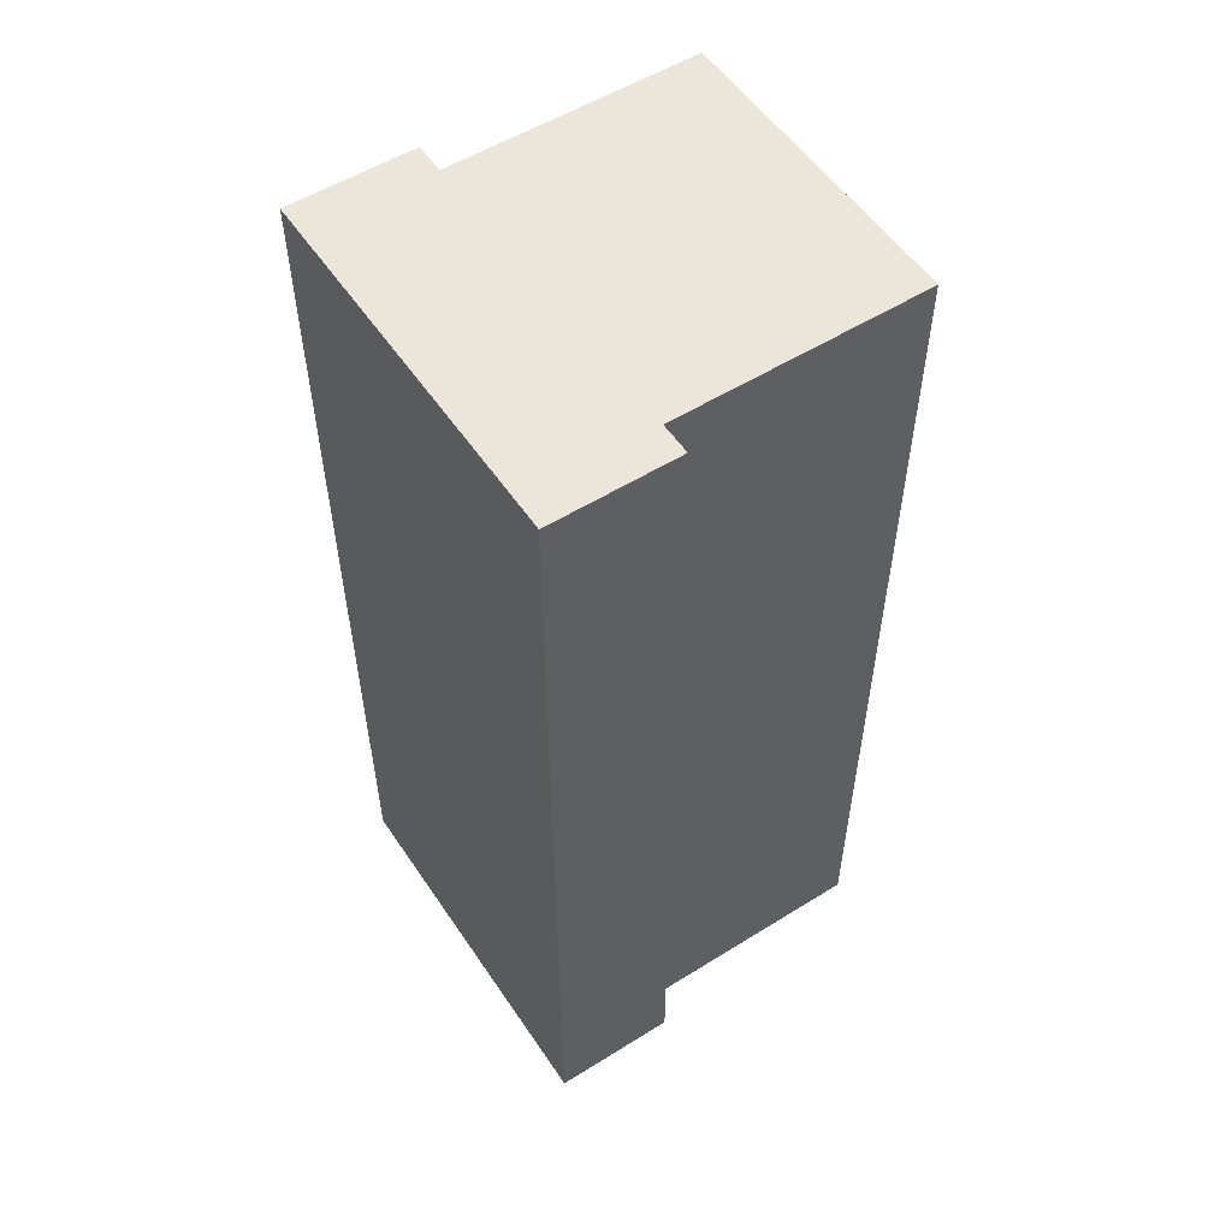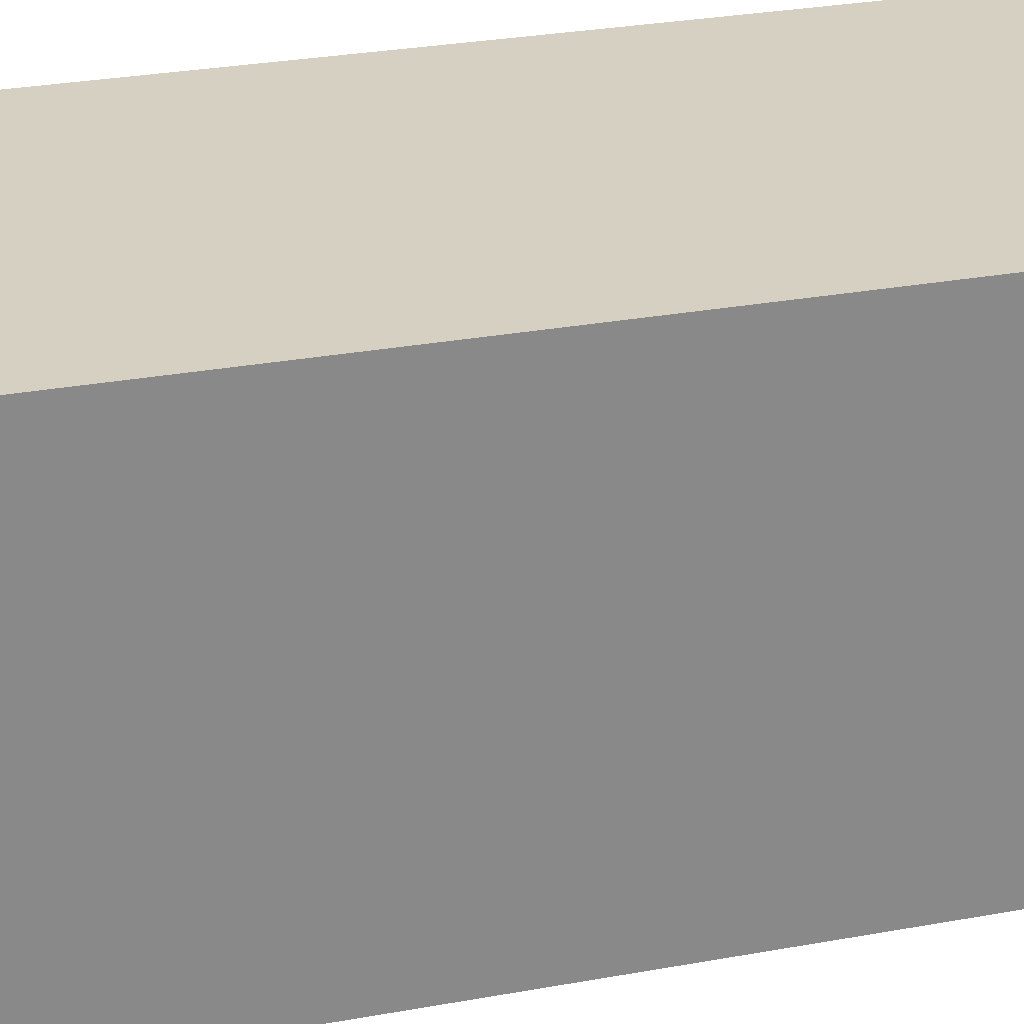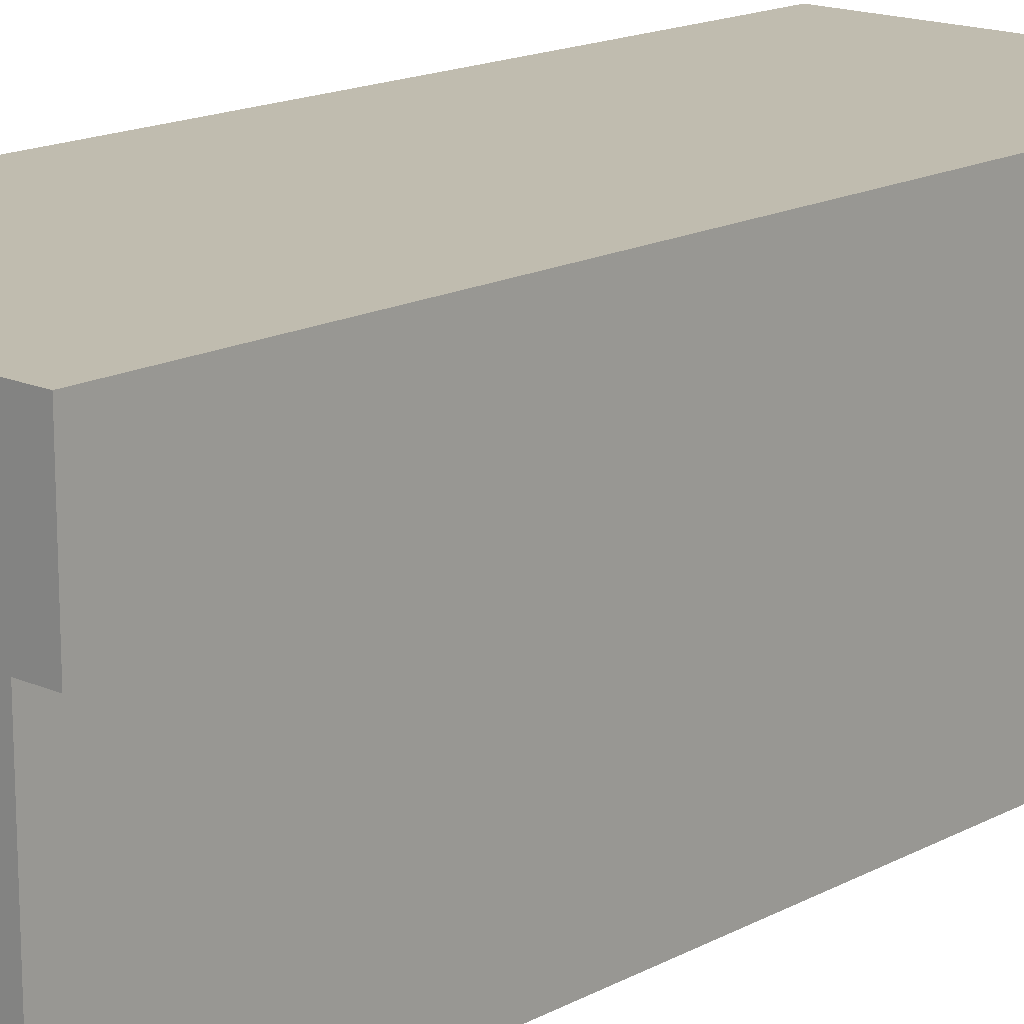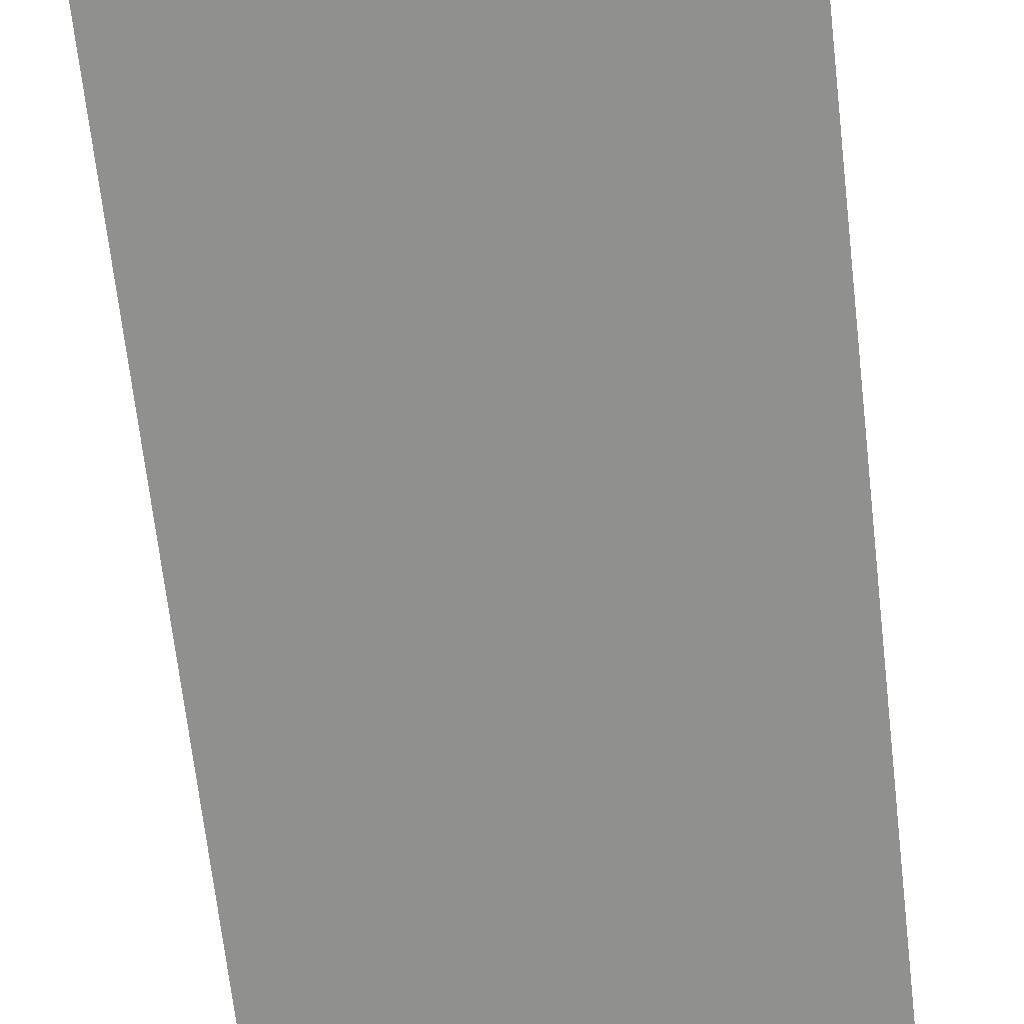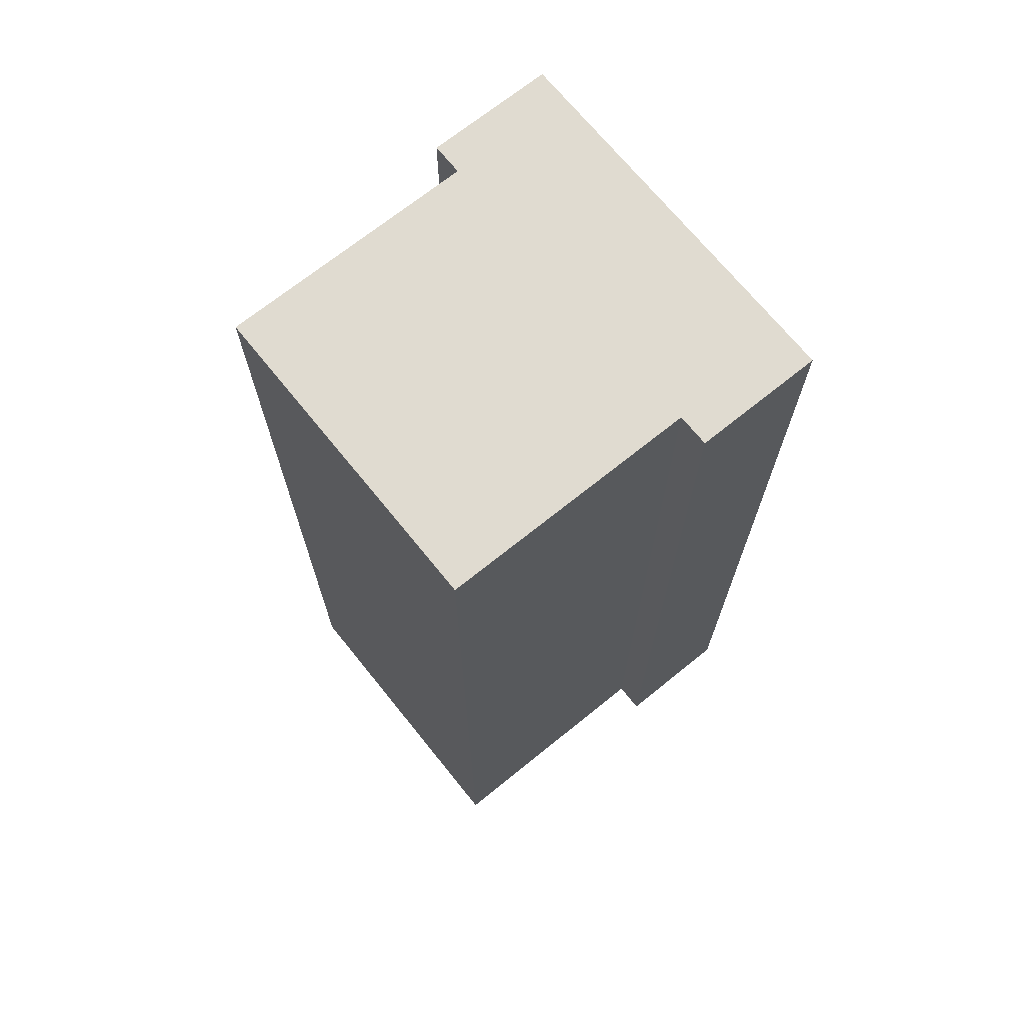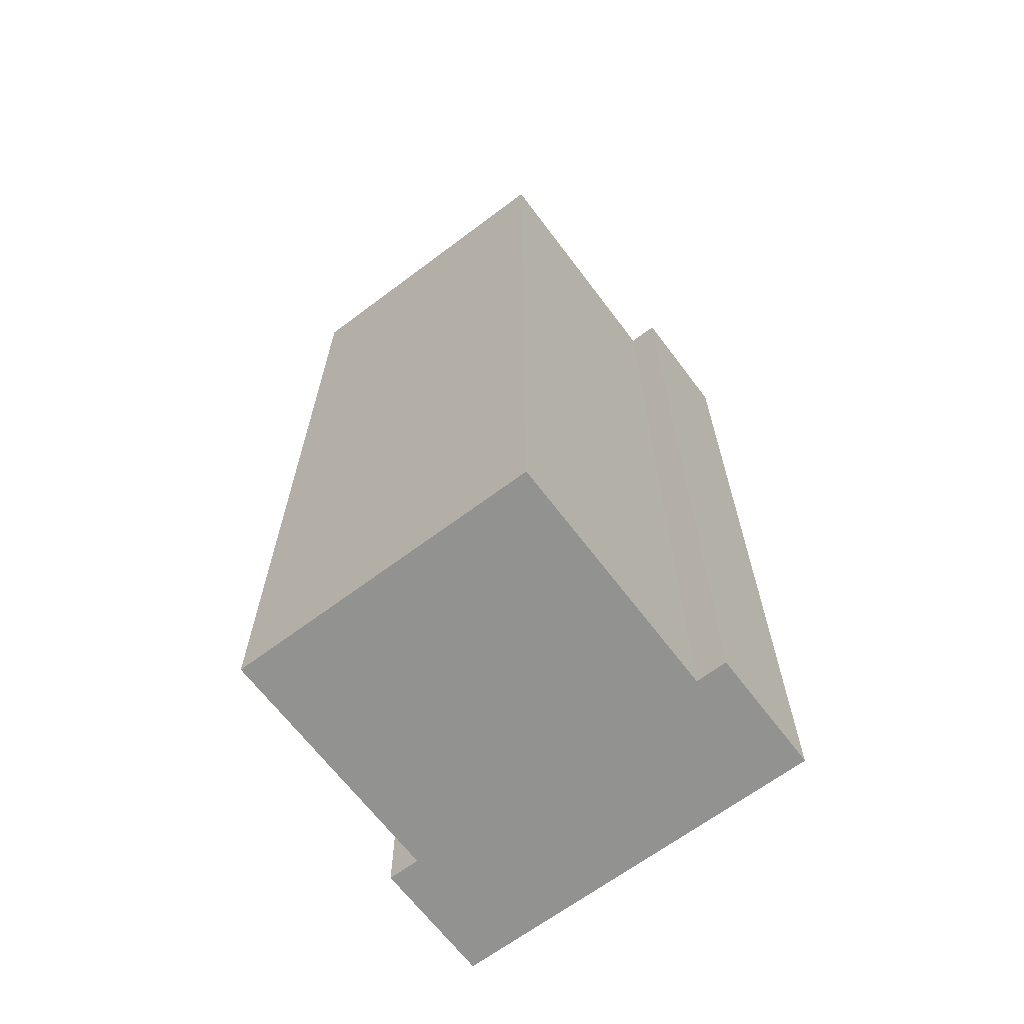
<metadata>
{"format":"obj","ext":"obj","renderer":"f3d","projection":"perspective","resolution":1024,"background":"white","views":[{"elev":54.6,"azim":-123.4,"up":"+Z"},{"elev":26.5,"azim":73.5,"up":"+Y"},{"elev":16.3,"azim":42.6,"up":"+Y"},{"elev":-65.5,"azim":-173.6,"up":"+Y"},{"elev":70.1,"azim":51.1,"up":"+Z"},{"elev":-66.2,"azim":37.0,"up":"+Z"}]}
</metadata>
<code>
o
v 0.5 -0.6 1.5
v -0.5 -0.6 1.5
v 0.4 -0.5 1.5
v -0.4 -0.5 1.5
v 0.6 0.2 1.5
v 0.5 0.2 1.5
v -0.5 0.2 1.5
v -0.6 0.2 1.5
v 0.5 0.3 1.5
v 0.4 0.3 1.5
v -0.4 0.3 1.5
v -0.5 0.3 1.5
v 0.5 0.5 1.5
v -0.5 0.5 1.5
v 0.6 0.6 1.5
v -0.6 0.6 1.5
v 0.5 -0.6 -1.5
v -0.5 -0.6 -1.5
v 0.4 -0.5 -1.5
v -0.4 -0.5 -1.5
v 0.6 0.2 -1.5
v 0.5 0.2 -1.5
v -0.5 0.2 -1.5
v -0.6 0.2 -1.5
v 0.5 0.3 -1.5
v 0.4 0.3 -1.5
v -0.4 0.3 -1.5
v -0.5 0.3 -1.5
v 0.5 0.5 -1.5
v -0.5 0.5 -1.5
v 0.6 0.6 -1.5
v -0.6 0.6 -1.5
v 0.6 0.2 1.5
v 0.6 0.6 1.5
v 0.6 0.2 -1.5
v 0.6 0.6 -1.5
v 0.5 -0.6 1.5
v 0.5 0.2 1.5
v 0.5 -0.6 -1.5
v 0.5 0.2 -1.5
v -0.5 -0.6 1.5
v -0.5 0.2 1.5
v -0.5 -0.6 -1.5
v -0.5 0.2 -1.5
v -0.6 0.2 1.5
v -0.6 0.6 1.5
v -0.6 0.2 -1.5
v -0.6 0.6 -1.5
v 0.5 -0.6 1.5
v 0.5 -0.6 -1.5
v -0.5 -0.6 1.5
v -0.5 -0.6 -1.5
v 0.6 0.2 1.5
v 0.6 0.2 -1.5
v 0.5 0.2 1.5
v 0.5 0.2 -1.5
v -0.5 0.2 1.5
v -0.5 0.2 -1.5
v -0.6 0.2 1.5
v -0.6 0.2 -1.5
v 0.6 0.6 1.5
v 0.6 0.6 -1.5
v -0.6 0.6 1.5
v -0.6 0.6 -1.5
f 3 2 1
f 4 2 3
f 6 3 1
f 7 2 4
f 9 6 5
f 9 3 6
f 10 4 3
f 10 3 9
f 11 8 7
f 11 4 10
f 11 7 4
f 12 8 11
f 13 10 9
f 13 9 5
f 13 12 11
f 13 11 10
f 14 8 12
f 14 12 13
f 15 13 5
f 15 14 13
f 16 8 14
f 16 14 15
f 17 18 19
f 19 18 20
f 17 19 22
f 20 18 23
f 21 22 25
f 22 19 25
f 19 20 26
f 25 19 26
f 23 24 27
f 26 20 27
f 20 23 27
f 27 24 28
f 25 26 29
f 21 25 29
f 27 28 29
f 26 27 29
f 28 24 30
f 29 28 30
f 21 29 31
f 29 30 31
f 30 24 32
f 31 30 32
f 35 34 33
f 36 34 35
f 39 38 37
f 40 38 39
f 41 42 43
f 43 42 44
f 45 46 47
f 47 46 48
f 51 50 49
f 52 50 51
f 55 54 53
f 56 54 55
f 59 58 57
f 60 58 59
f 61 62 63
f 63 62 64

</code>
